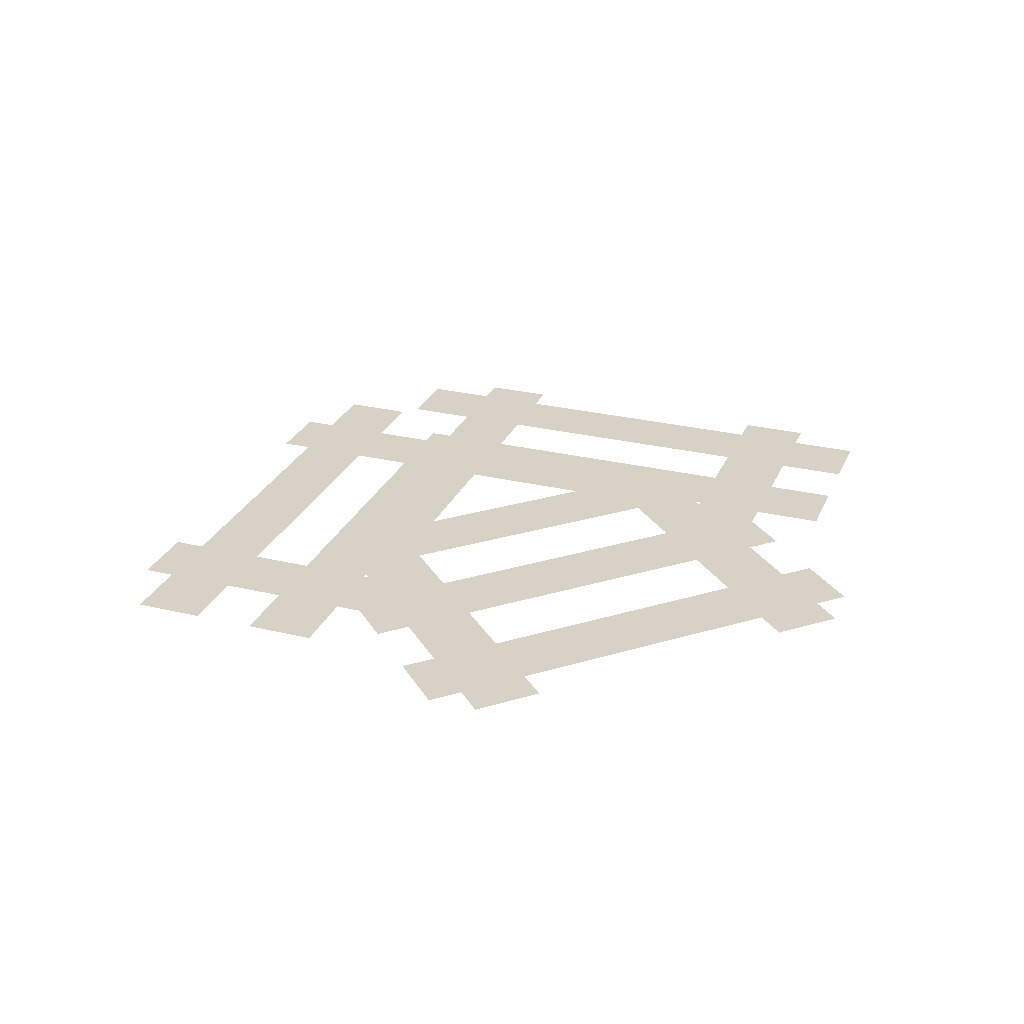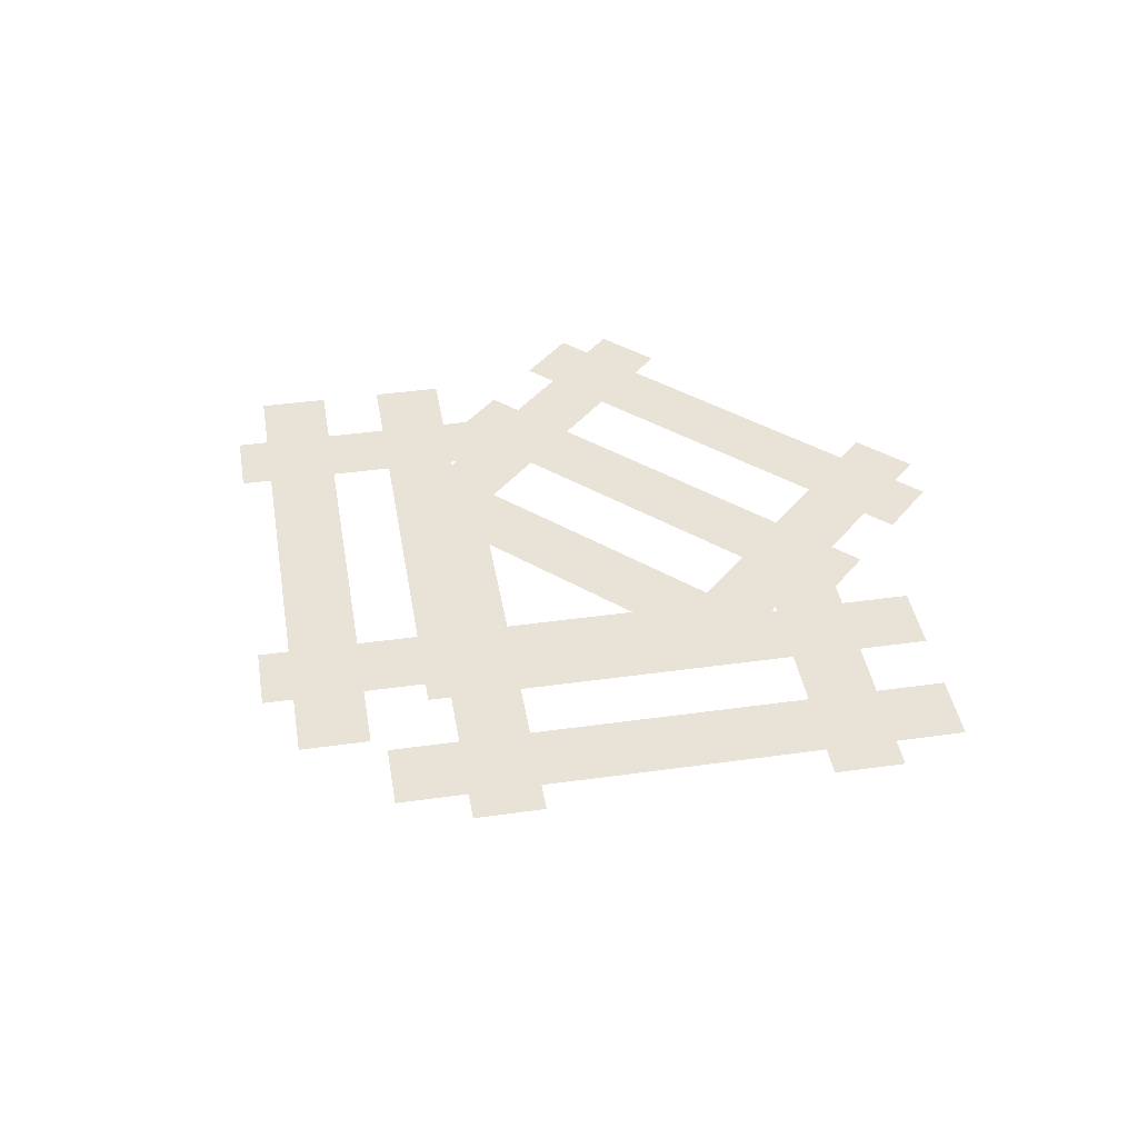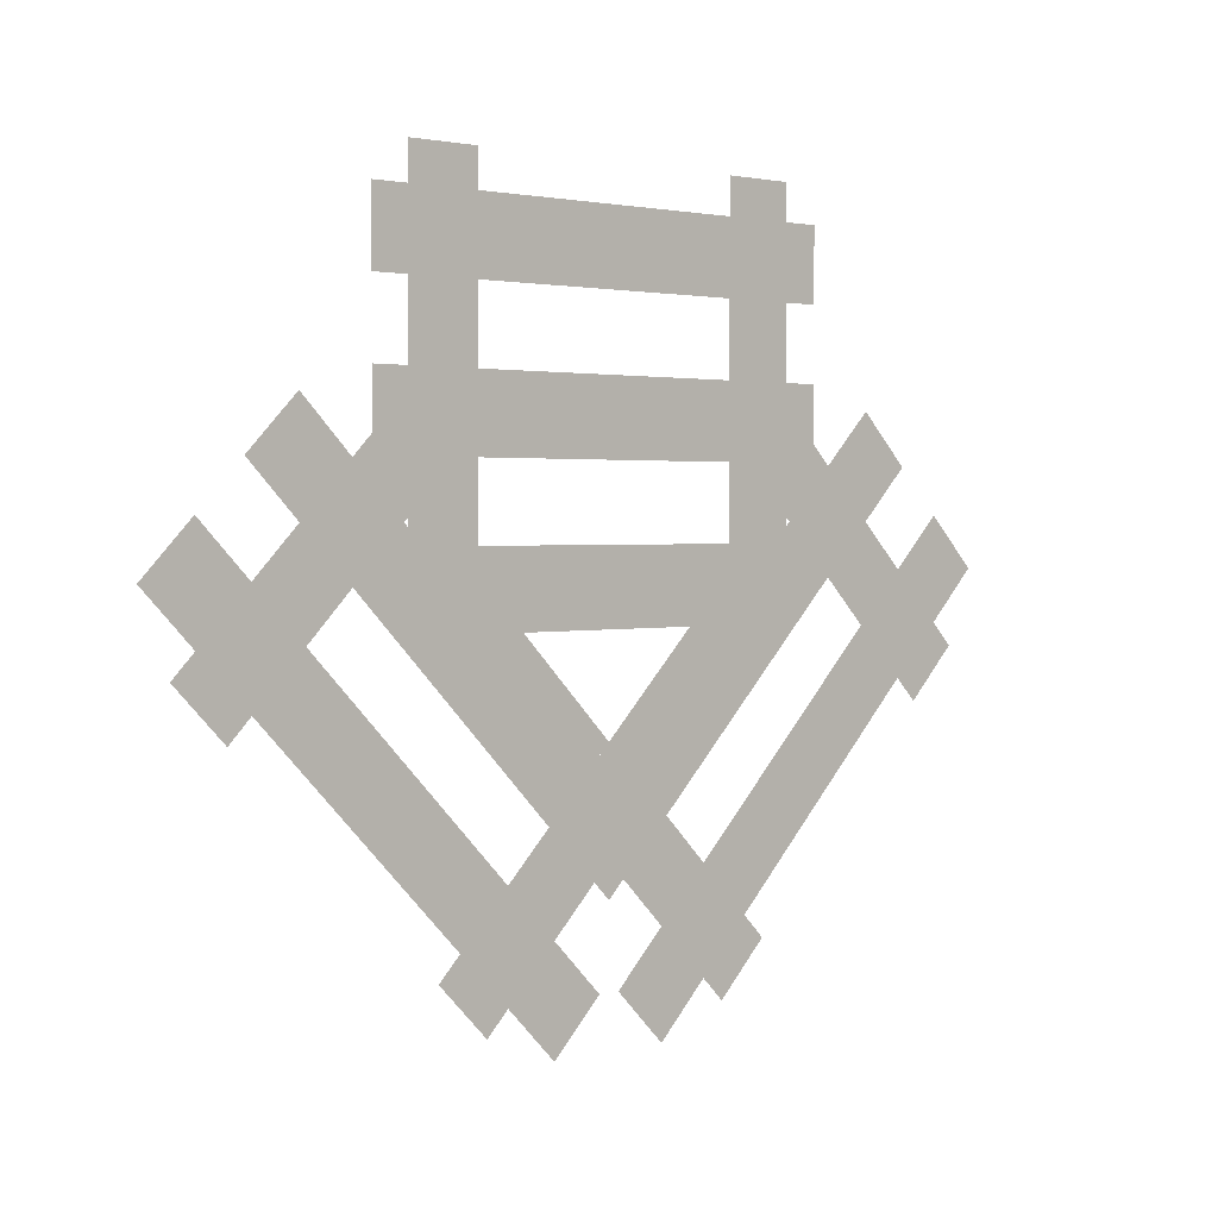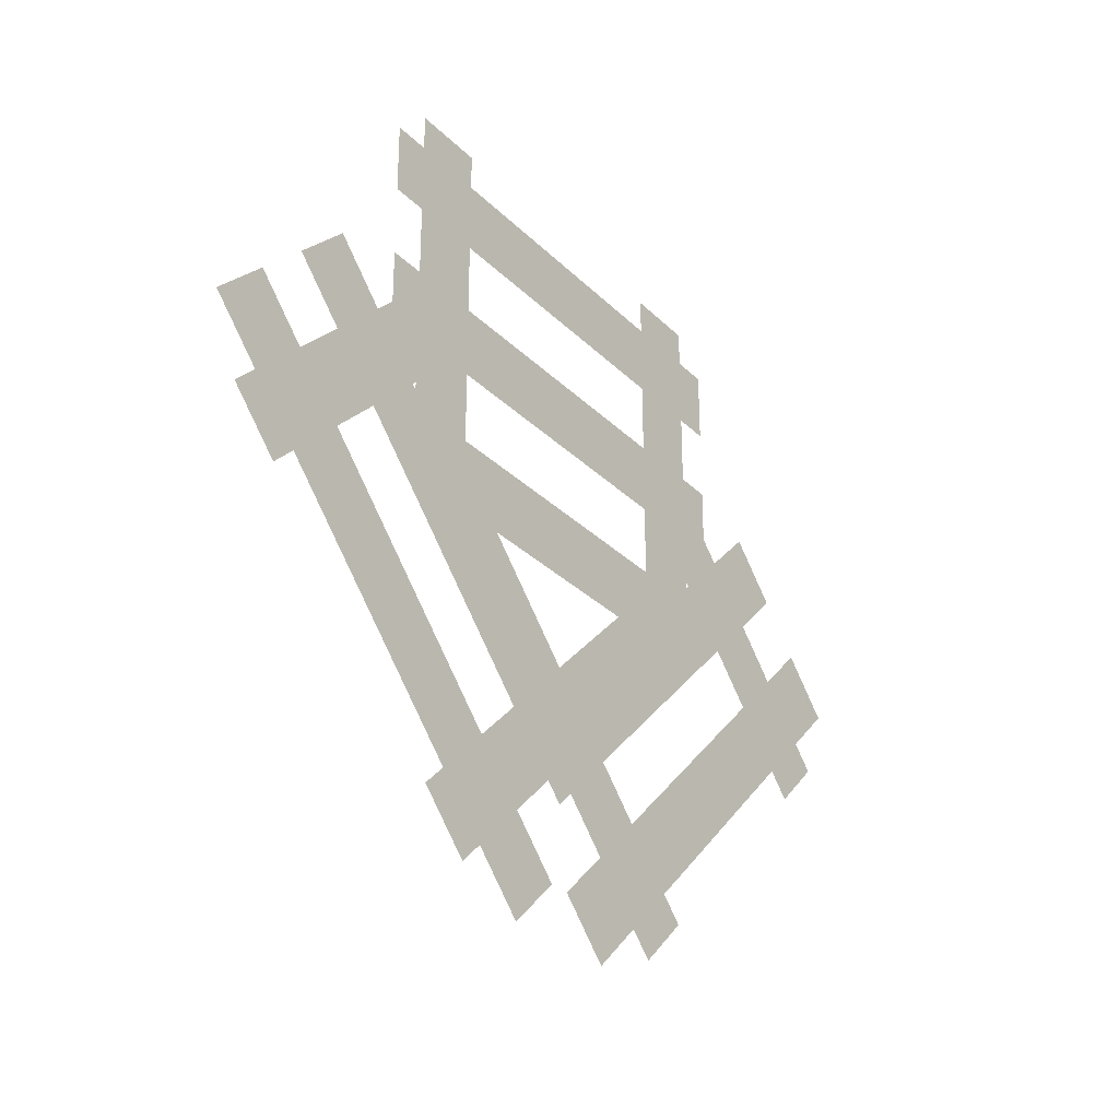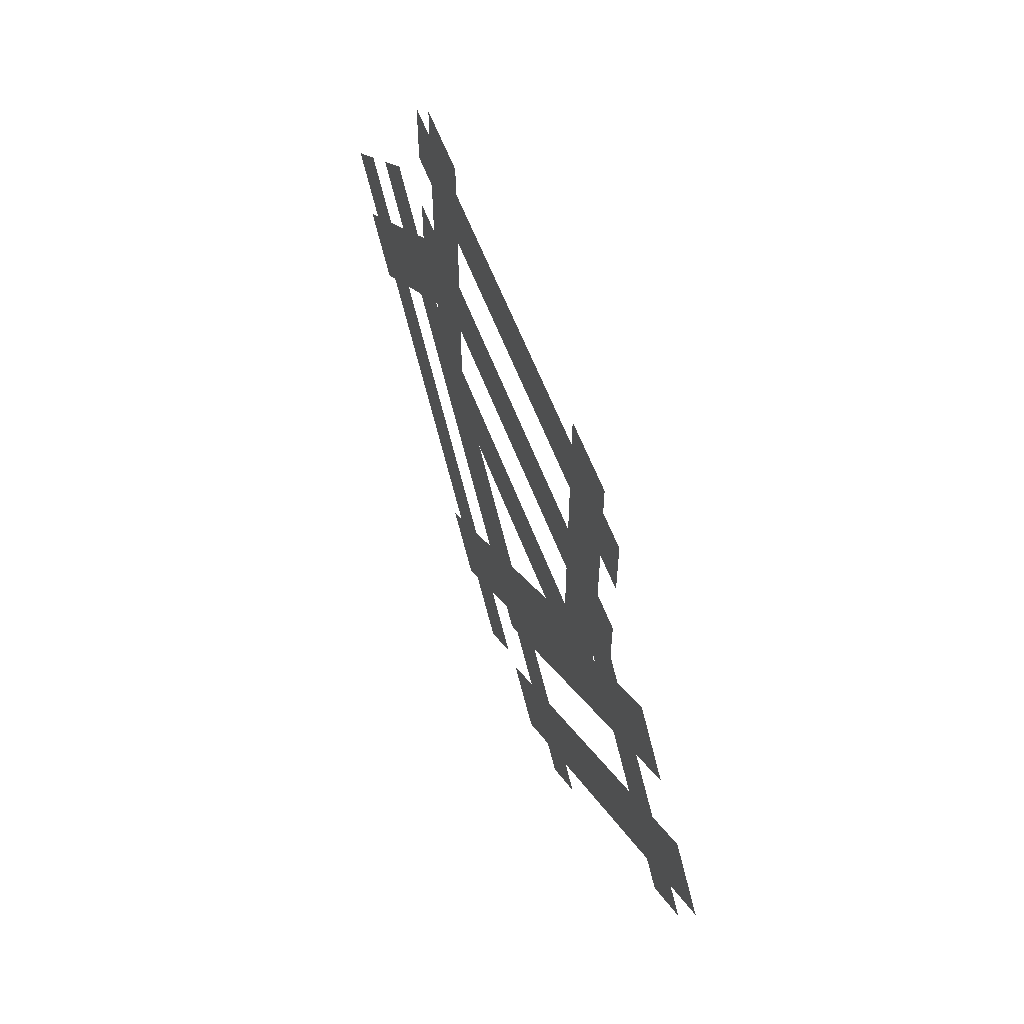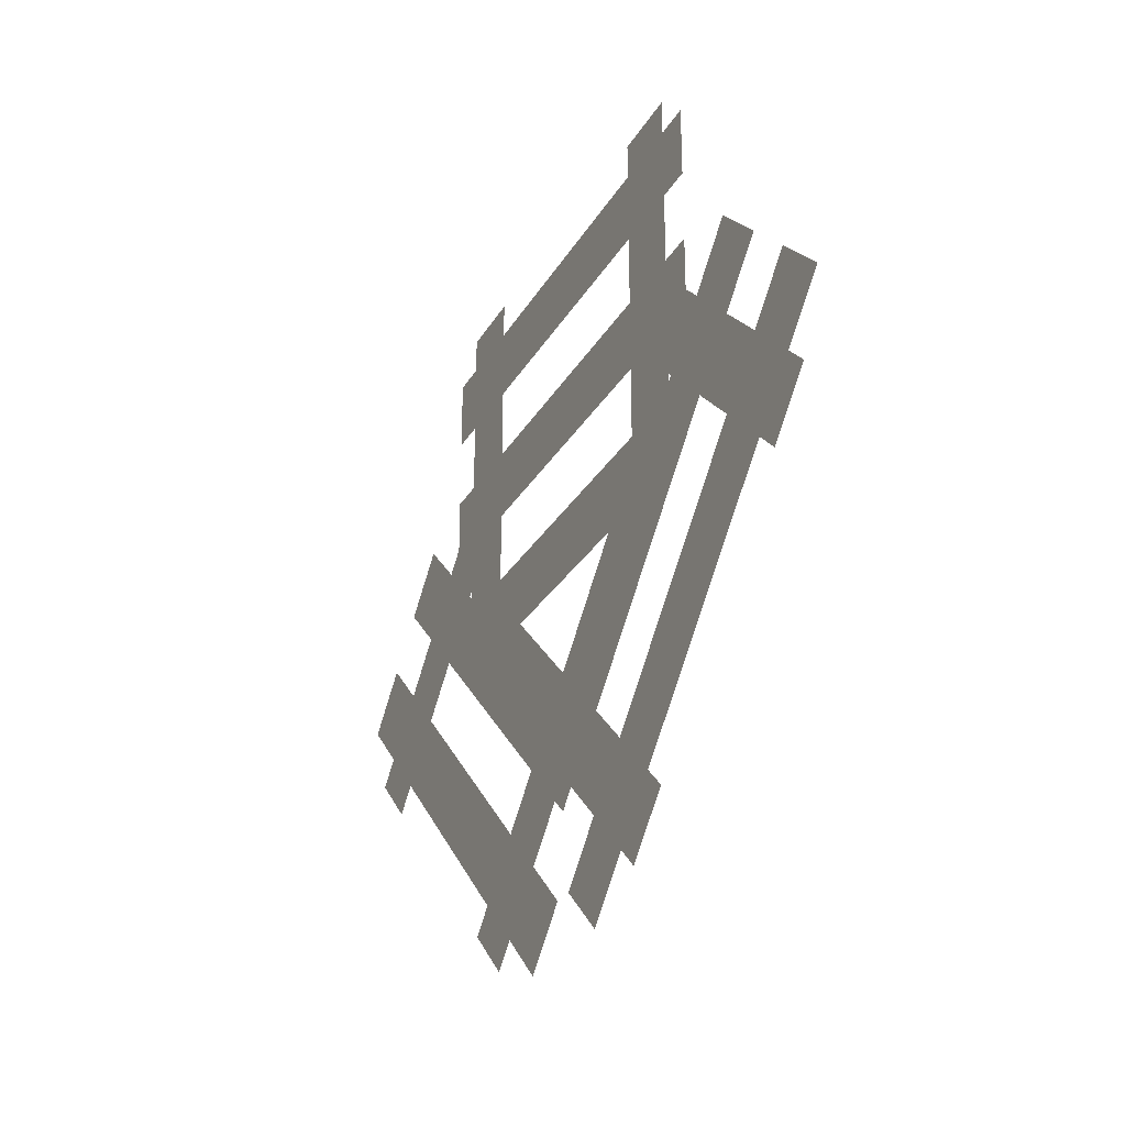
<metadata>
{"format":"obj","ext":"obj","renderer":"f3d","projection":"perspective","resolution":1024,"background":"white","views":[{"elev":27.5,"azim":-24.8,"up":"+Y"},{"elev":41.4,"azim":-144.6,"up":"+Y"},{"elev":1.9,"azim":137.6,"up":"+Z"},{"elev":-30.5,"azim":125.8,"up":"+Z"},{"elev":59.6,"azim":-110.7,"up":"+Z"},{"elev":-29.4,"azim":65.0,"up":"+Z"}]}
</metadata>
<code>
o WOOD_mesh__WOOD_mesh_.010
v -0.01675 0 -0.6453
v -0.09531 0 -0.7239
v -0.7239 0 -0.09531
v -0.6453 0 -0.01675
v -0.1992 0 -0.1667
v -0.3103 0 -0.05556
v 0.3103 0 -0.05556
v 0.1992 0 -0.1667
v -0.3889 0 0.1667
v -0.3889 0 0.05556
v 0.3889 0 0.05556
v 0.3889 0 0.1667
v -0.3889 0 0.3889
v -0.3889 0 0.2778
v 0.3889 0 0.2778
v 0.3889 0 0.3889
v -0 0 -0.3658
v -0 0 -0.523
v -0.5758 0 0.05279
v -0.4972 0 0.1314
v 0.6453 0 -0.01675
v 0.7239 0 -0.09531
v 0.09531 0 -0.7239
v 0.01675 0 -0.6453
v 0.4972 0 0.1314
v 0.5758 0 0.05279
v -0 0 -0.523
v -0 0 -0.3658
f 1 2 3 4
f 5 6 7 8
f 9 10 11 12
f 13 14 15 16
f 17 18 19 20
f 21 22 23 24
f 25 26 27 28
o RAIL_mesh__RAIL_mesh_.010
v -0.2222 5.6e-05 0.4444
v -0.3333 5.6e-05 0.4444
v -0.3333 5.6e-05 -0.1381
v -0.2222 5.6e-05 -0.09205
v -0.2222 5.6e-05 -0.09205
v -0.3333 5.6e-05 -0.1381
v 0.2087 5.6e-05 -0.6801
v 0.2873 5.6e-05 -0.6016
v -0.3333 5.6e-05 -0.01906
v -0.6016 5.6e-05 -0.2873
v -0.6801 5.6e-05 -0.2087
v -0.3333 5.6e-05 0.1381
v 0.2222 5.6e-05 -0.09205
v 0.3333 5.6e-05 -0.1381
v 0.07857 5.6e-05 -0.3928
v 0 5.6e-05 -0.3143
v -0.07857 5.6e-05 -0.3928
v 0 5.6e-05 -0.4714
v -0.2087 5.6e-05 -0.6801
v -0.2873 5.6e-05 -0.6016
v 0.2222 5.6e-05 -0.09205
v 0.3333 5.6e-05 -0.1381
v 0.3333 5.6e-05 0.4444
v 0.2222 5.6e-05 0.4444
v 0.3333 5.6e-05 0.1381
v 0.6801 5.6e-05 -0.2087
v 0.6016 5.6e-05 -0.2873
v 0.3333 5.6e-05 -0.01906
f 29 30 31 32
f 33 34 35 36
f 37 38 39 40
f 41 42 43 44
f 45 46 47 48
f 49 50 51 52
f 53 54 55 56

</code>
